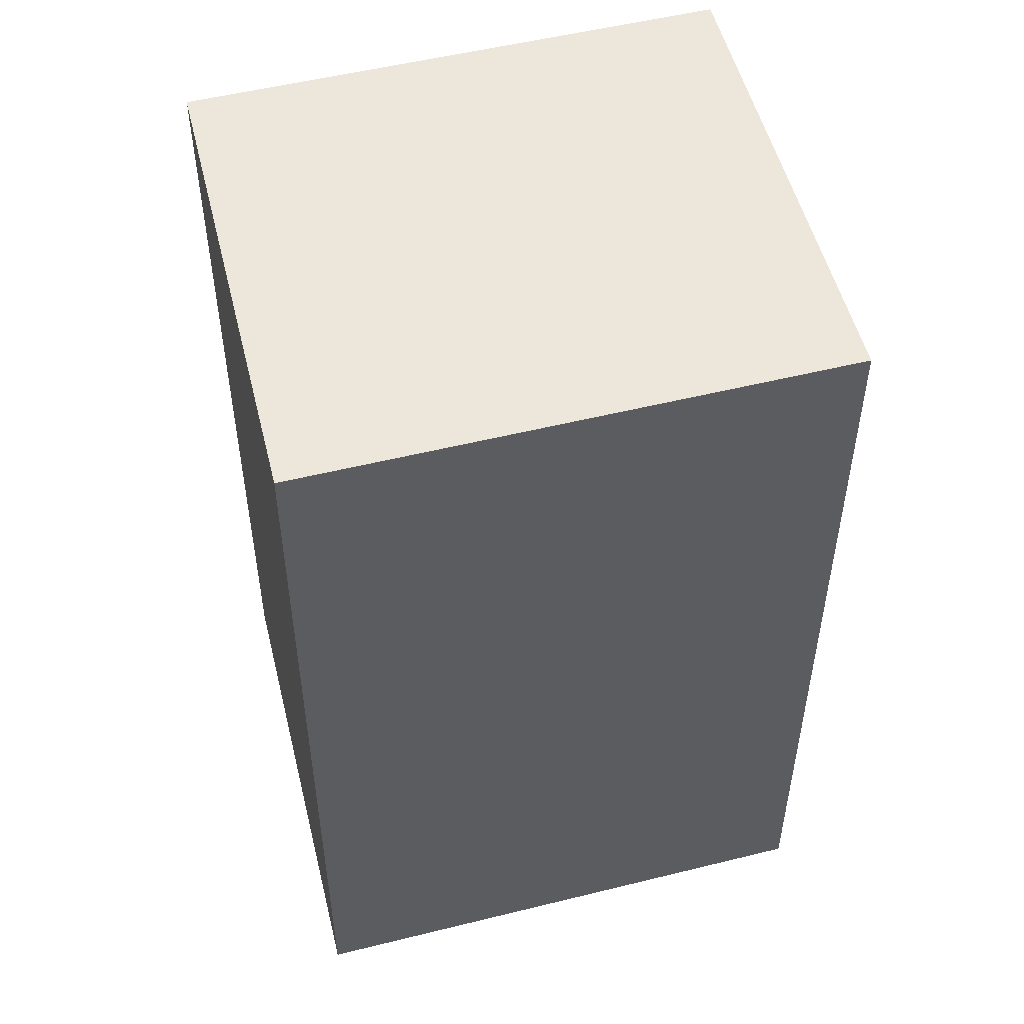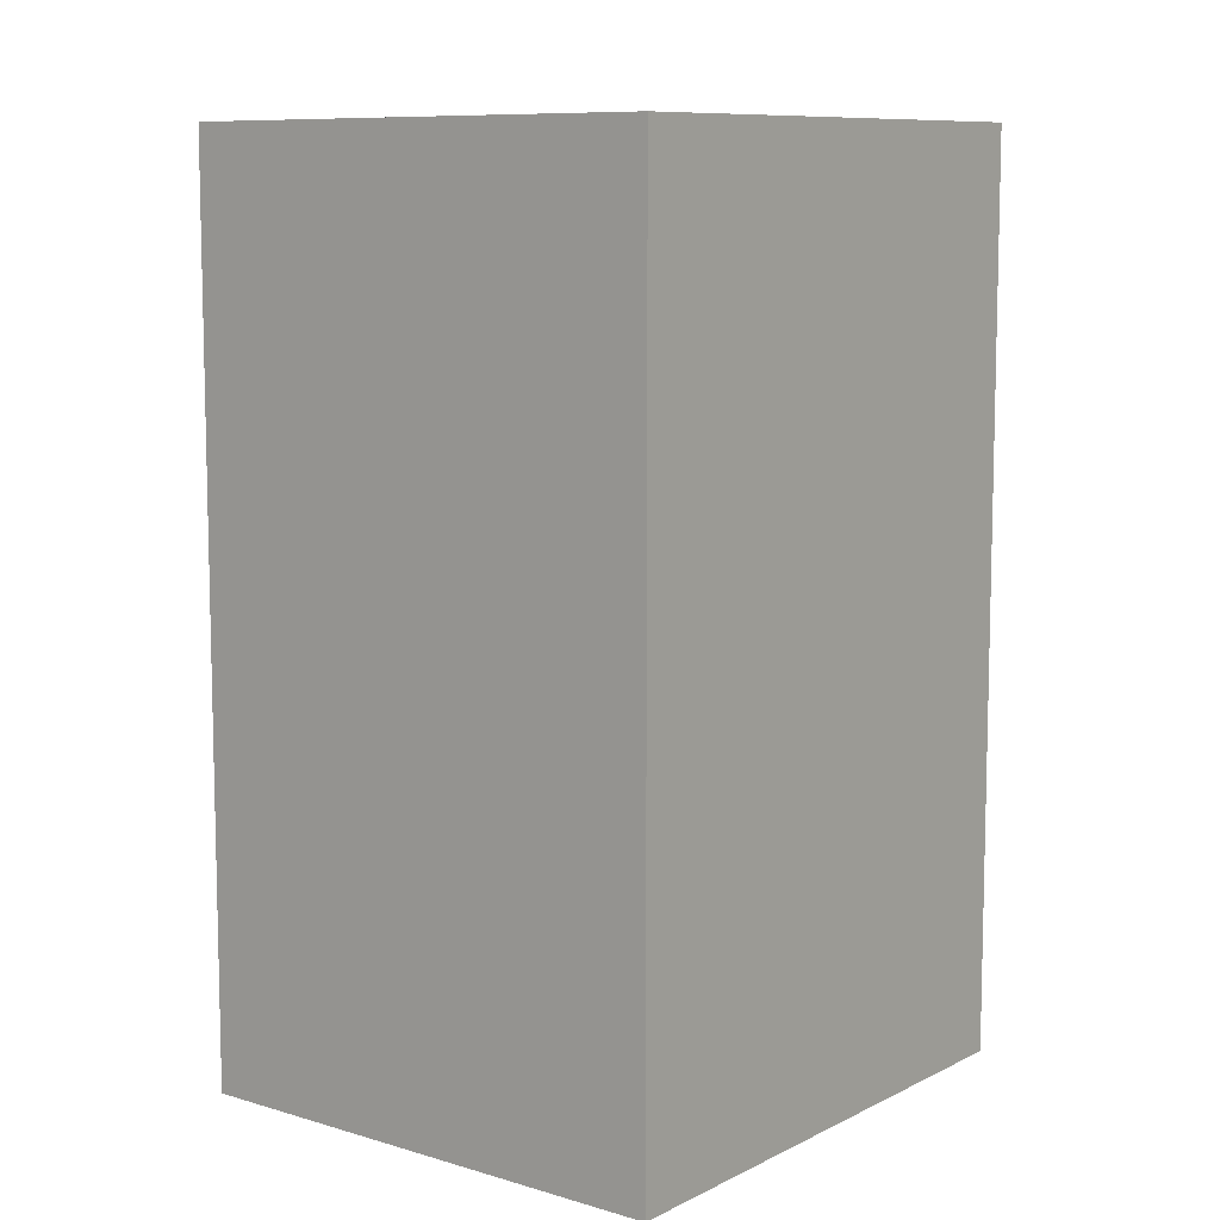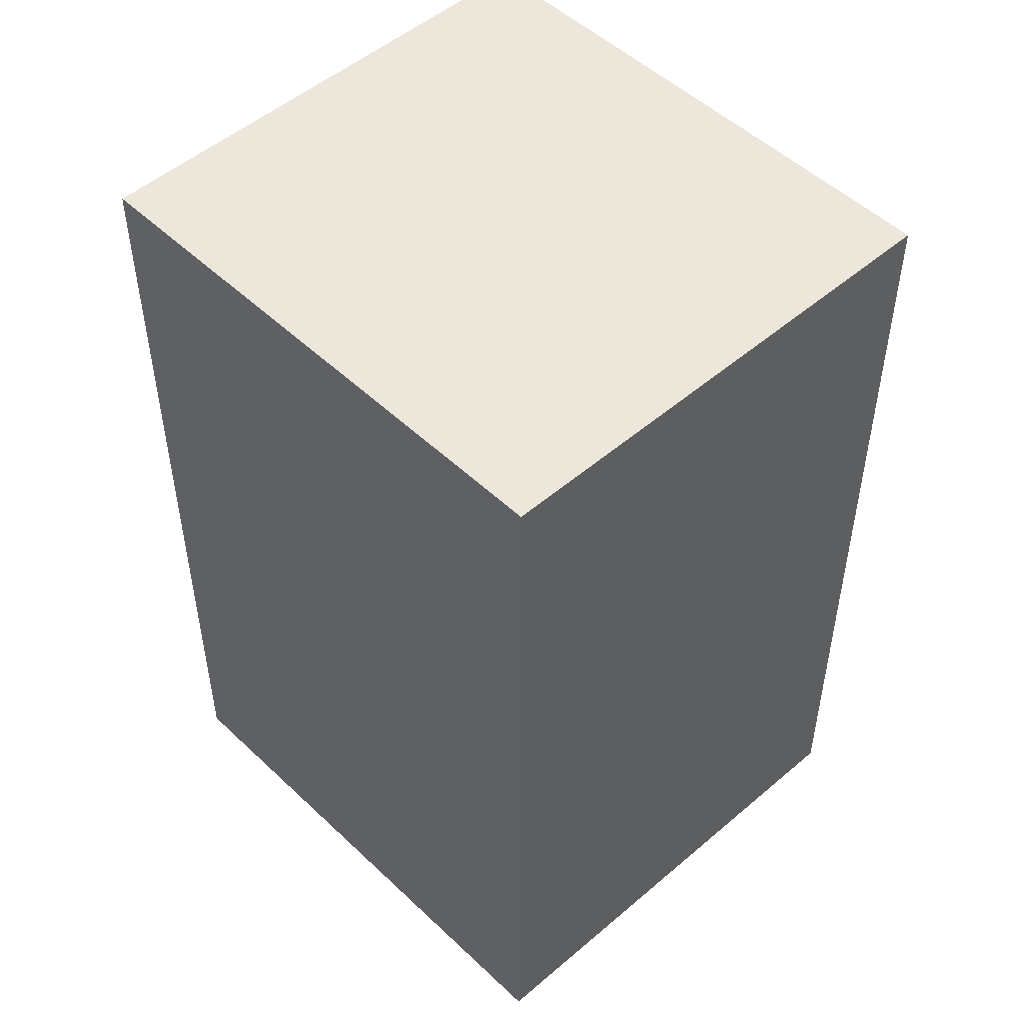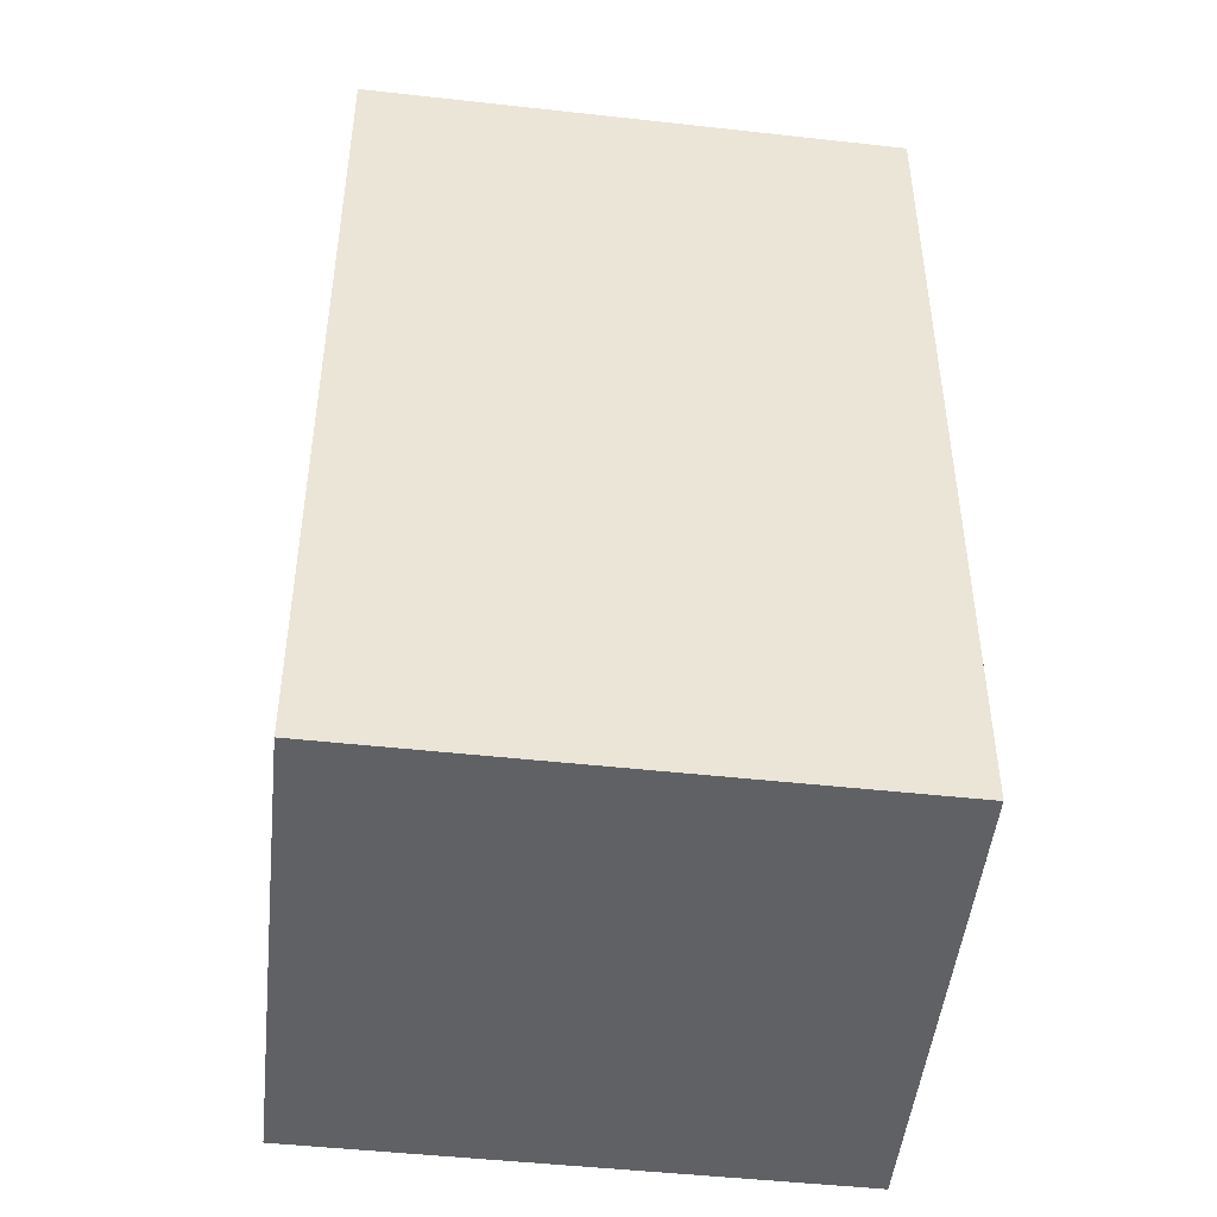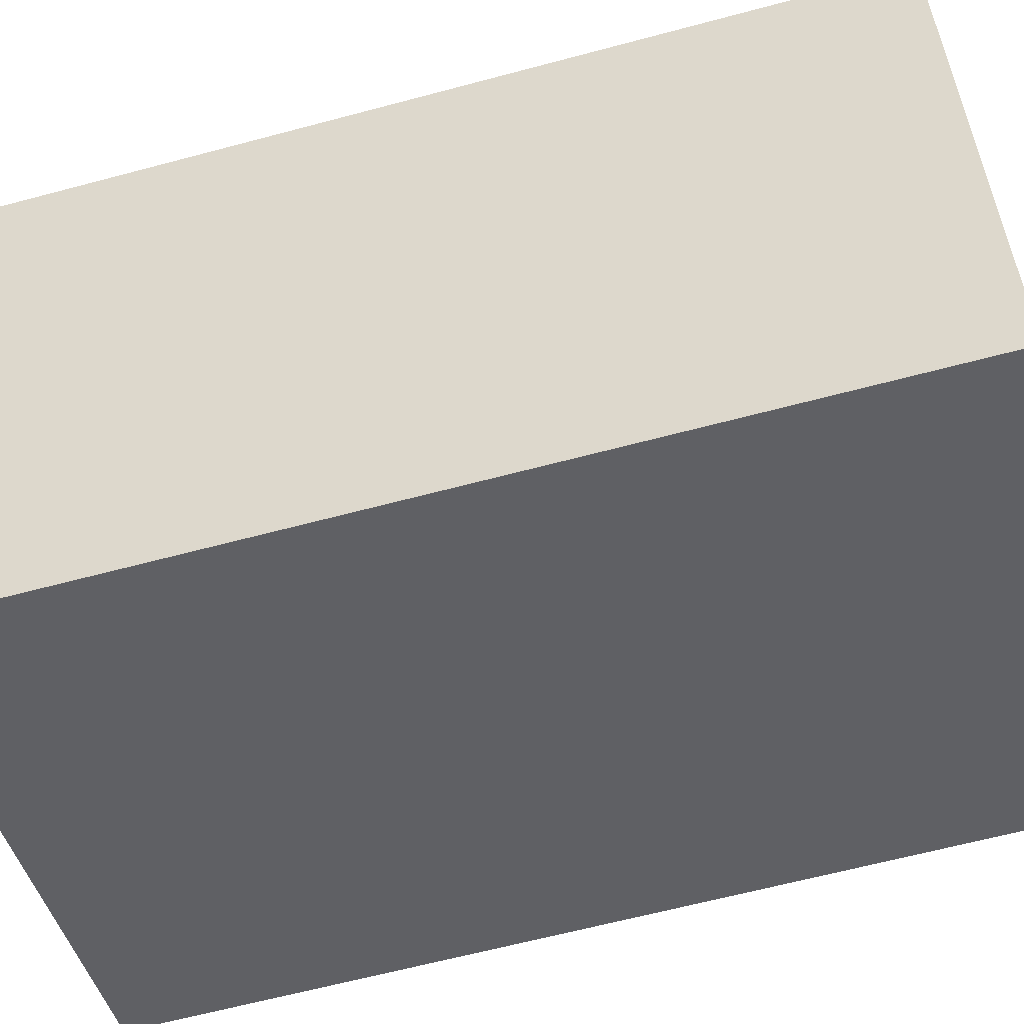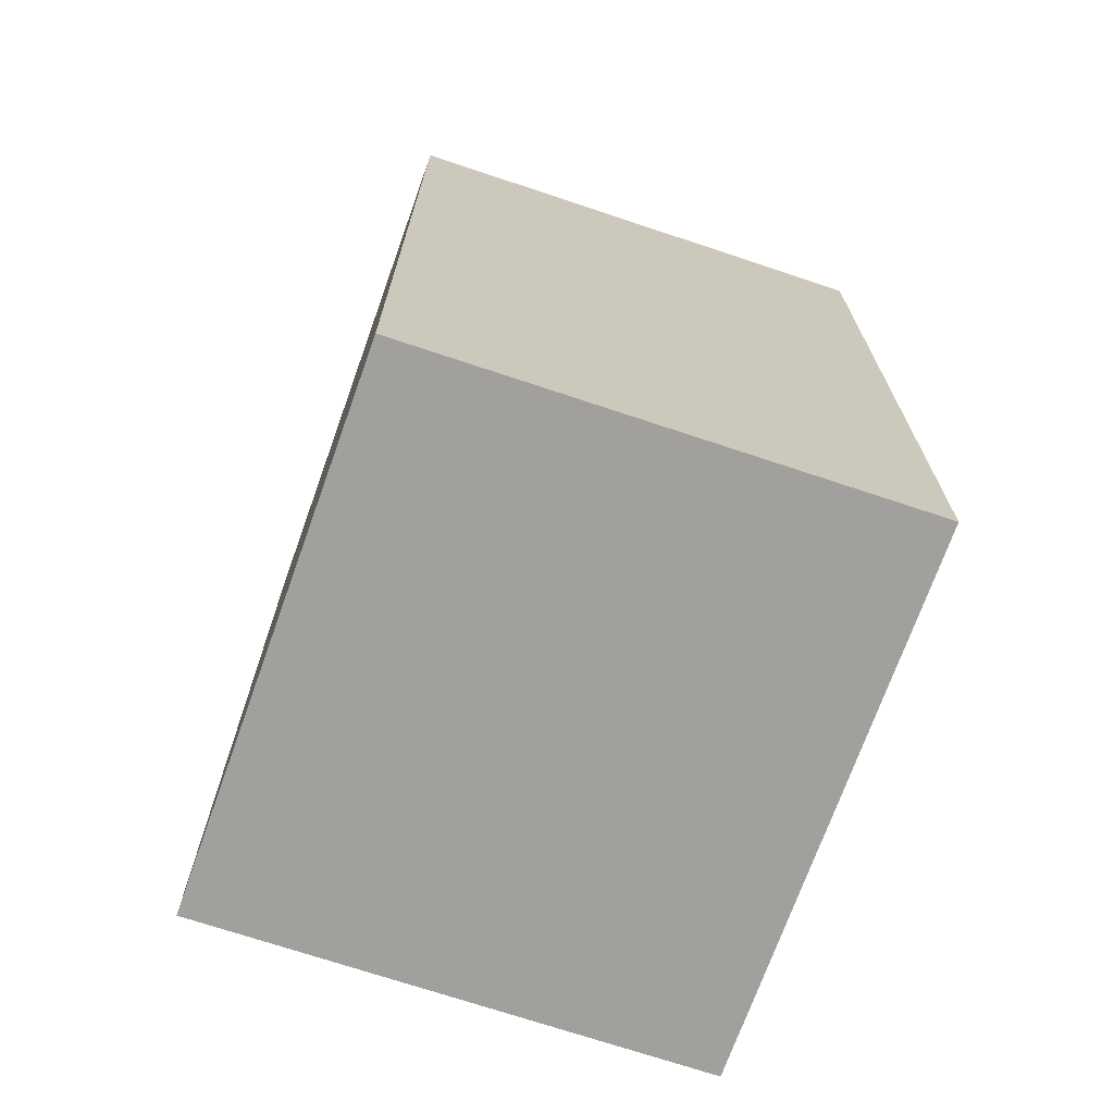
<metadata>
{"format":"obj","ext":"obj","renderer":"f3d","projection":"perspective","resolution":1024,"background":"white","views":[{"elev":52.3,"azim":-177.2,"up":"+Y"},{"elev":9.2,"azim":145.2,"up":"+Y"},{"elev":50.9,"azim":63.6,"up":"+Y"},{"elev":-47.3,"azim":10.6,"up":"+Y"},{"elev":-63.0,"azim":105.2,"up":"+Z"},{"elev":-71.6,"azim":88.1,"up":"+Y"}]}
</metadata>
<code>
v  15.71 21.07 7.387
v  0.0004509 21.12 -0.0006681
v  3.369 21.07 11.34
v  12.34 21.12 -3.956
v  15.71 -4.524e-16 7.388
v  0 0 0
v  12.34 2.422e-16 -3.955
v  3.368 -6.946e-16 11.34
g defaultobject
f 1 2 3
f 2 1 4
f 5 6 7
f 6 5 8
f 2 7 6
f 7 2 4
f 7 1 5
f 1 7 4
f 5 3 8
f 3 5 1
f 3 6 8
f 6 3 2

</code>
